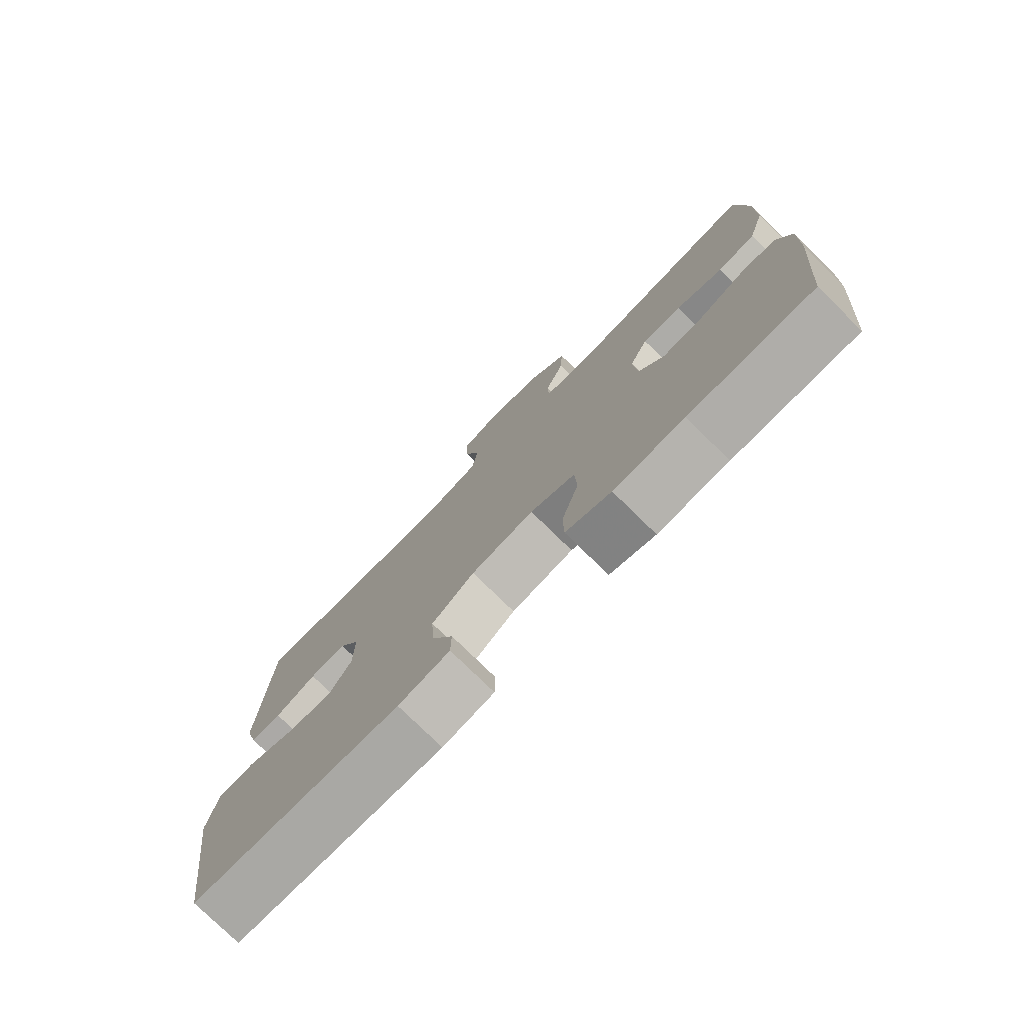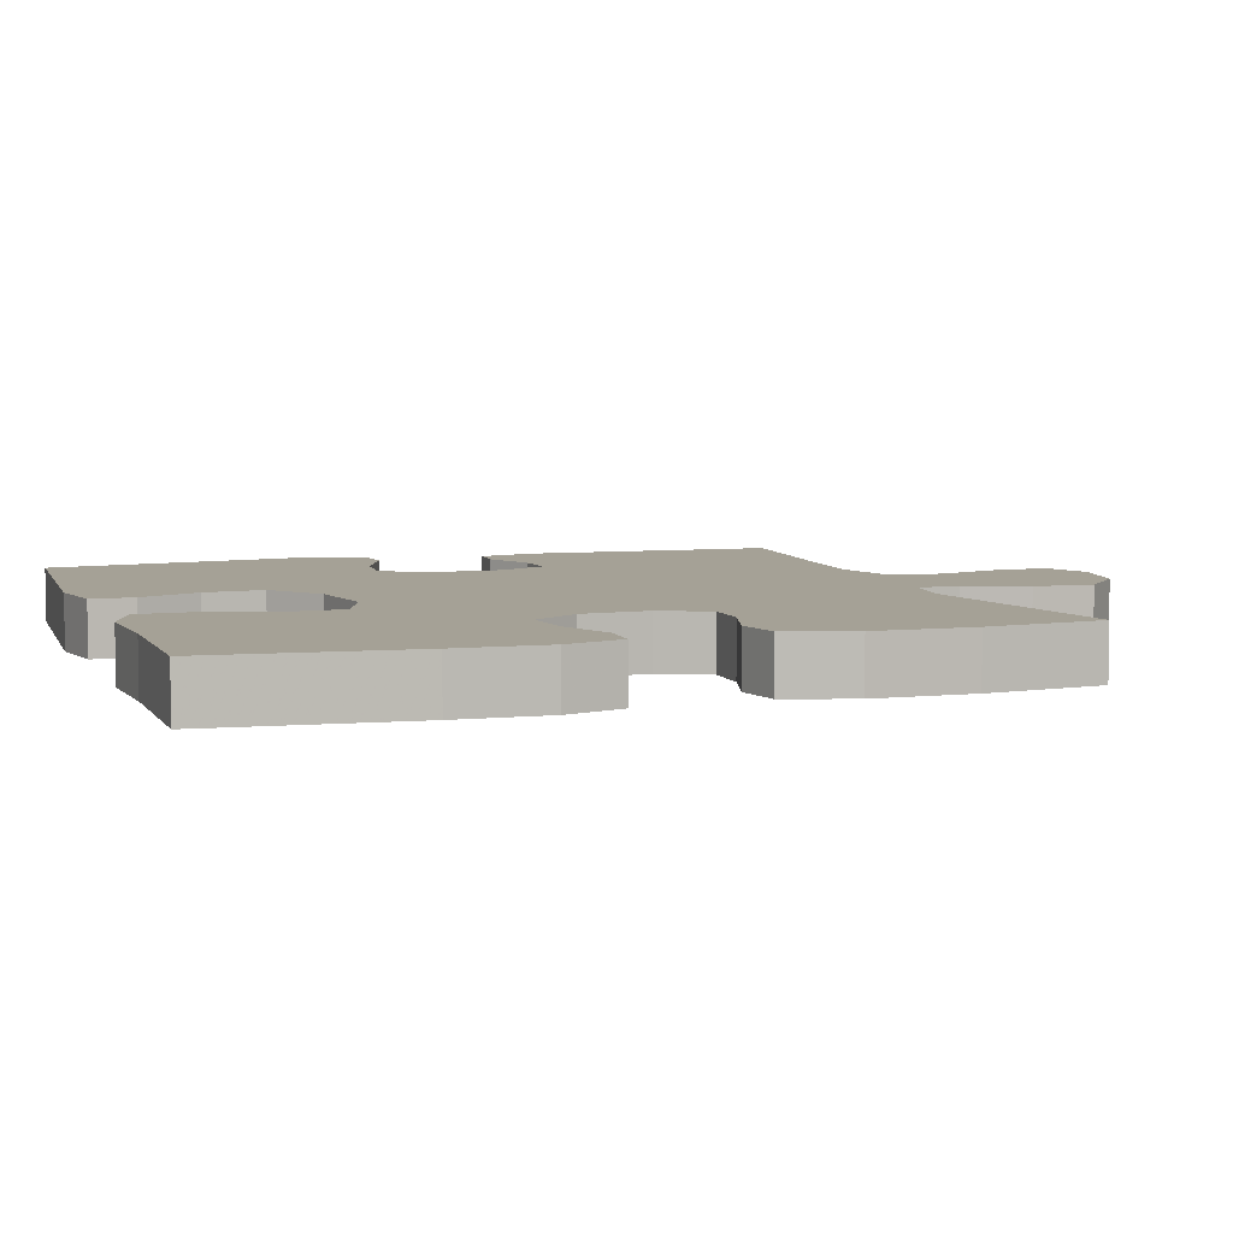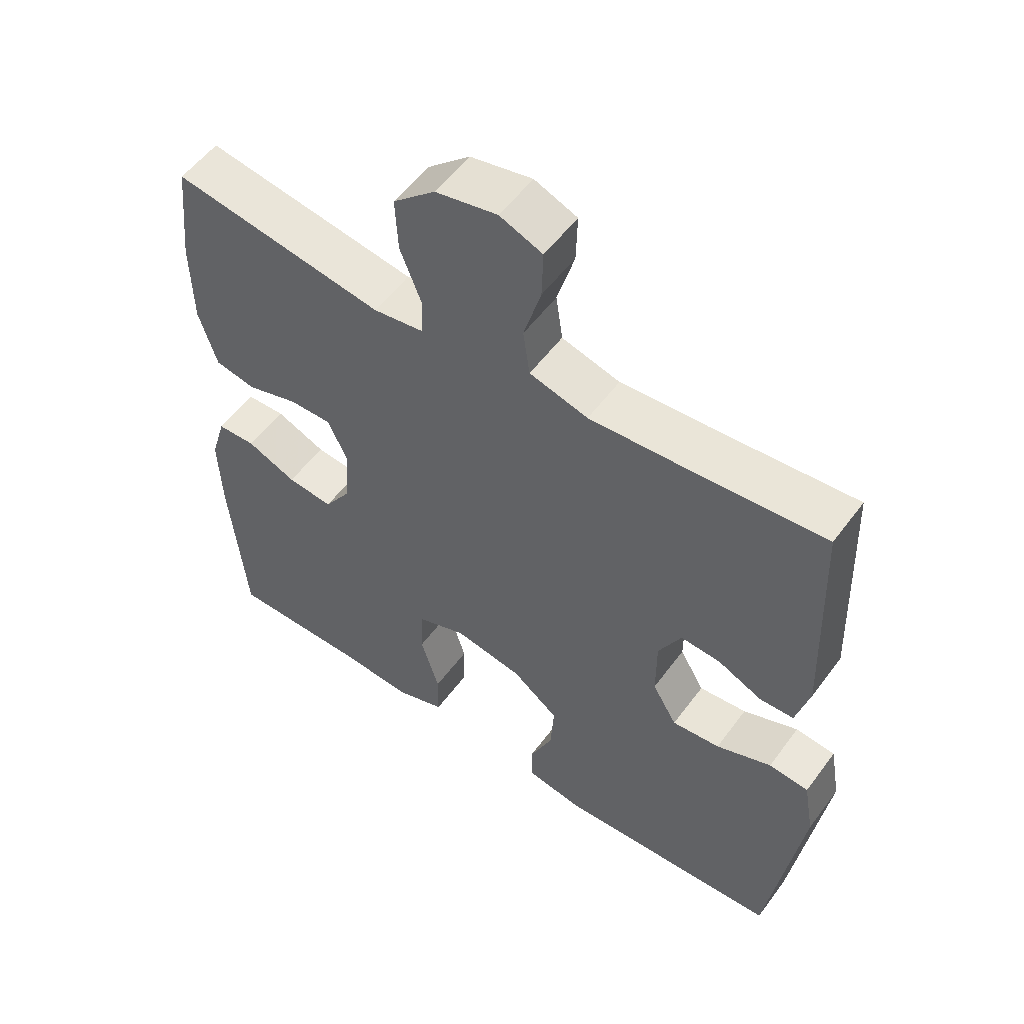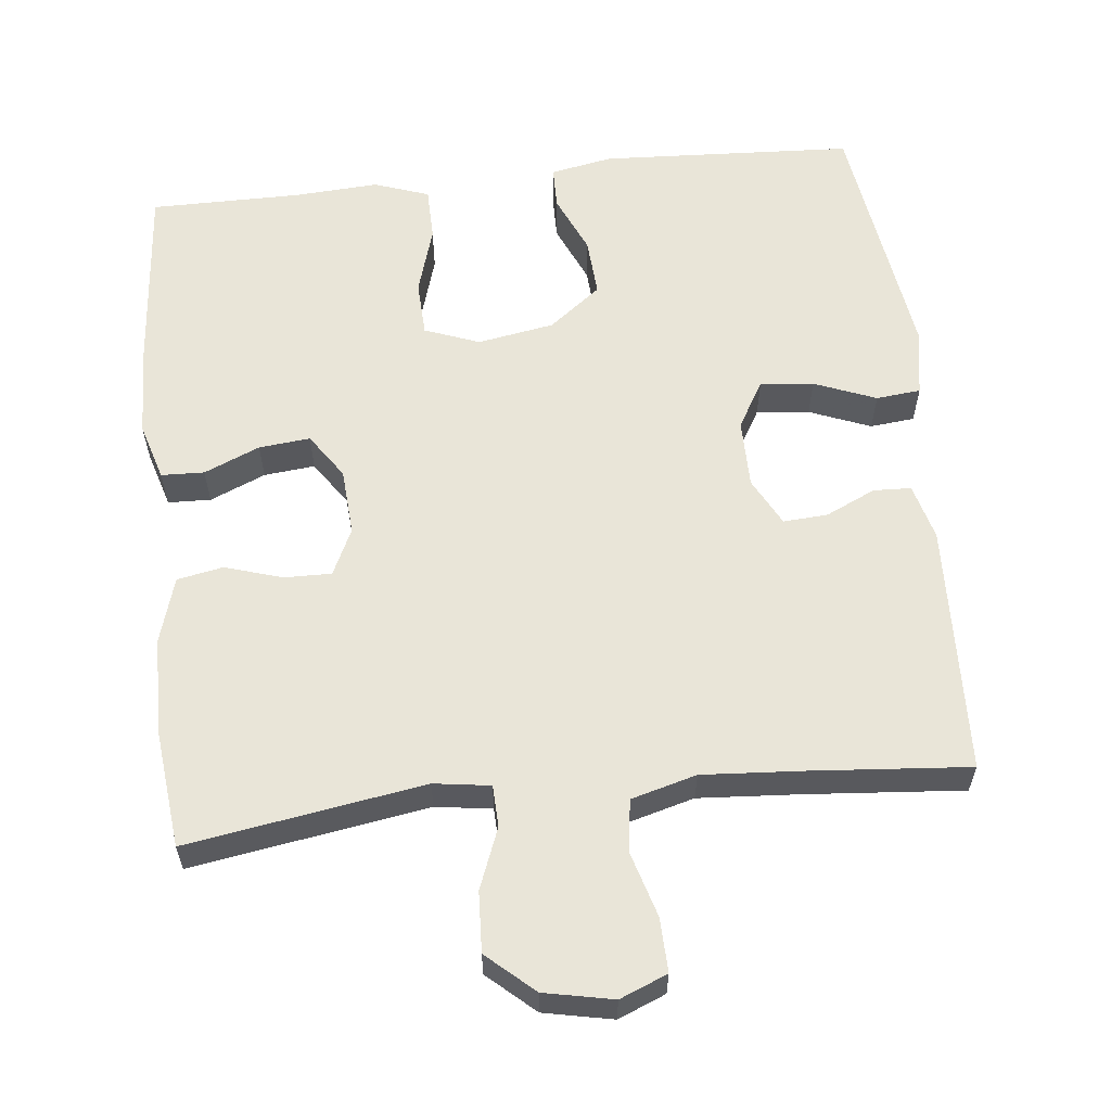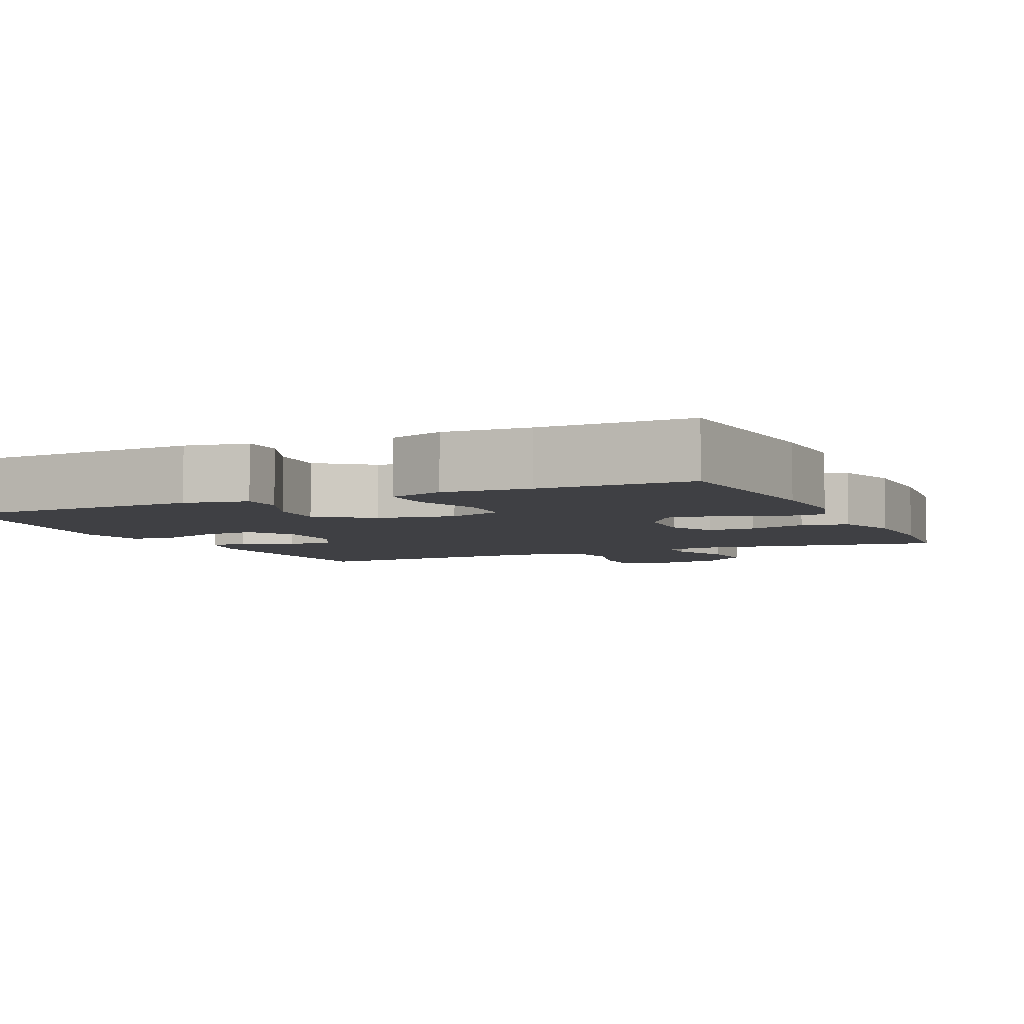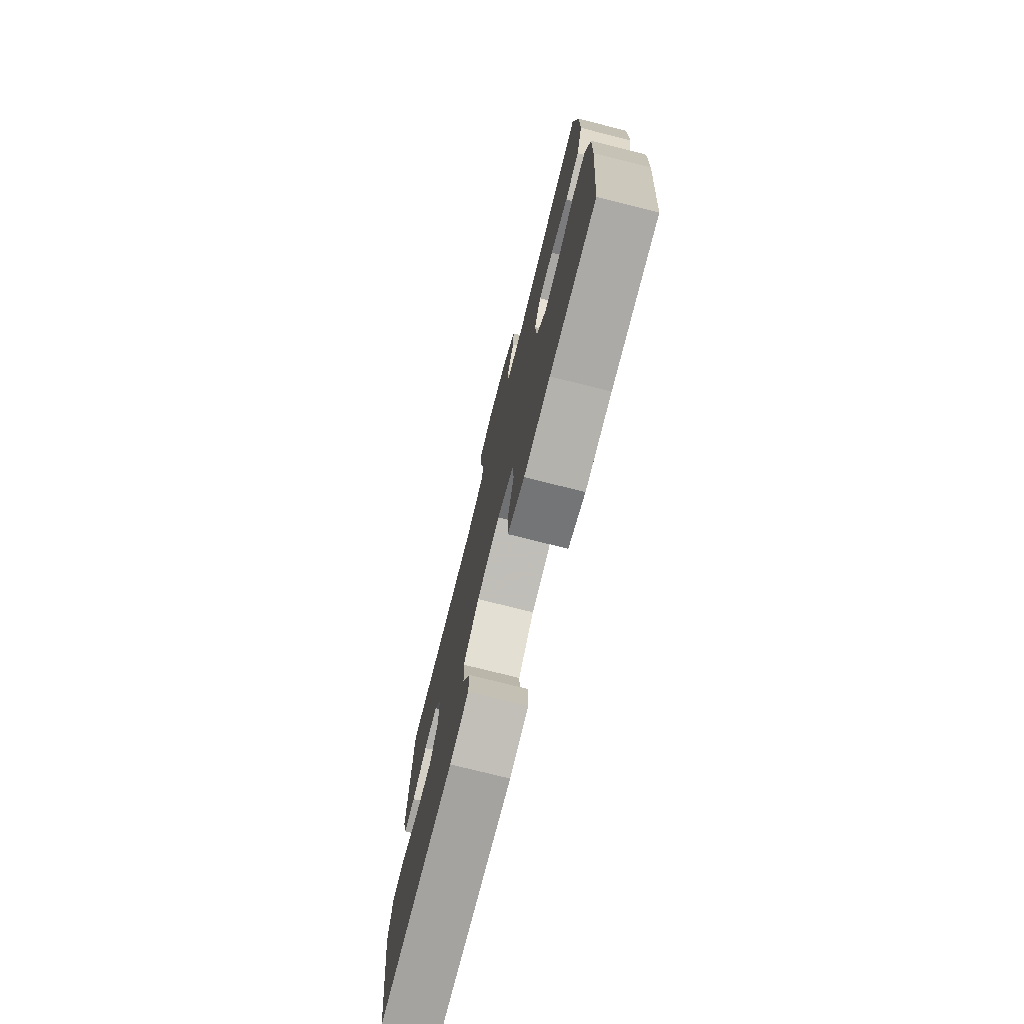
<metadata>
{"format":"obj","ext":"obj","renderer":"f3d","projection":"perspective","resolution":1024,"background":"white","views":[{"elev":-77.4,"azim":-134.4,"up":"+Z"},{"elev":6.1,"azim":-108.6,"up":"+Y"},{"elev":54.6,"azim":35.8,"up":"+Z"},{"elev":59.7,"azim":-6.2,"up":"+Y"},{"elev":-5.1,"azim":-155.4,"up":"+Y"},{"elev":-75.9,"azim":-104.1,"up":"+Z"}]}
</metadata>
<code>
v -0.5 0.07 -0.5
v -0.523 0.07 -0.24
v -0.527 0.07 -0.12
v -0.504 0.07 -0.043
v -0.446 0.07 -0.041
v -0.371 0.07 -0.073
v -0.302 0.07 -0.08
v -0.261 0.07 -0.019
v -0.255 0.07 0.071
v -0.285 0.07 0.134
v -0.349 0.07 0.133
v -0.426 0.07 0.109
v -0.488 0.07 0.121
v -0.515 0.07 0.21
v -0.517 0.07 0.342
v -0.5 0.07 0.5
v -0.181 0.07 0.449
v -0.105 0.07 0.46
v -0.103 0.07 0.516
v -0.135 0.07 0.598
v -0.139 0.07 0.679
v -0.076 0.07 0.735
v 0.017 0.07 0.754
v 0.081 0.07 0.728
v 0.079 0.07 0.656
v 0.053 0.07 0.567
v 0.063 0.07 0.497
v 0.151 0.07 0.473
v 0.283 0.07 0.482
v 0.5 0.07 0.5
v 0.513 0.07 0.162
v 0.493 0.07 0.086
v 0.442 0.07 0.084
v 0.375 0.07 0.115
v 0.315 0.07 0.119
v 0.281 0.07 0.054
v 0.281 0.07 -0.039
v 0.318 0.07 -0.102
v 0.39 0.07 -0.095
v 0.473 0.07 -0.062
v 0.533 0.07 -0.068
v 0.549 0.07 -0.158
v 0.5 0.07 -0.5
v 0.159 0.07 -0.518
v 0.075 0.07 -0.502
v 0.074 0.07 -0.445
v 0.109 0.07 -0.365
v 0.114 0.07 -0.286
v 0.044 0.07 -0.232
v -0.059 0.07 -0.214
v -0.133 0.07 -0.242
v -0.136 0.07 -0.317
v -0.108 0.07 -0.409
v -0.109 0.07 -0.481
v -0.183 0.07 -0.507
v -0.298 0.07 -0.5
v -0.5 0 -0.5
v -0.523 0 -0.24
v -0.527 0 -0.12
v -0.504 0 -0.043
v -0.446 0 -0.041
v -0.371 0 -0.073
v -0.302 0 -0.08
v -0.261 0 -0.019
v -0.255 0 0.071
v -0.285 0 0.134
v -0.349 0 0.133
v -0.426 0 0.109
v -0.488 0 0.121
v -0.515 0 0.21
v -0.517 0 0.342
v -0.5 0 0.5
v -0.181 0 0.449
v -0.105 0 0.46
v -0.103 0 0.516
v -0.135 0 0.598
v -0.139 0 0.679
v -0.076 0 0.735
v 0.017 0 0.754
v 0.081 0 0.728
v 0.079 0 0.656
v 0.053 0 0.567
v 0.063 0 0.497
v 0.151 0 0.473
v 0.283 0 0.482
v 0.5 0 0.5
v 0.513 0 0.162
v 0.493 0 0.086
v 0.442 0 0.084
v 0.375 0 0.115
v 0.315 0 0.119
v 0.281 0 0.054
v 0.281 0 -0.039
v 0.318 0 -0.102
v 0.39 0 -0.095
v 0.473 0 -0.062
v 0.533 0 -0.068
v 0.549 0 -0.158
v 0.5 0 -0.5
v 0.159 0 -0.518
v 0.075 0 -0.502
v 0.074 0 -0.445
v 0.109 0 -0.365
v 0.114 0 -0.286
v 0.044 0 -0.232
v -0.059 0 -0.214
v -0.133 0 -0.242
v -0.136 0 -0.317
v -0.108 0 -0.409
v -0.109 0 -0.481
v -0.183 0 -0.507
v -0.298 0 -0.5
f 54 55 56
f 53 54 56
f 52 53 56
f 4 5 6
f 3 4 6
f 2 3 6
f 1 2 6
f 56 1 6
f 52 56 6
f 51 52 6
f 50 51 6 7
f 49 50 7 8
f 45 46 47
f 44 45 47
f 43 44 47
f 42 43 47
f 41 42 47
f 40 41 47
f 39 40 47
f 38 39 47 48
f 37 38 48 49
f 32 33 34
f 31 32 34
f 30 31 34
f 29 30 34
f 28 29 34 35
f 27 28 35 36
f 24 25 26
f 23 24 26
f 22 23 26
f 21 22 26
f 20 21 26
f 19 20 26
f 18 19 26 27
f 15 16 17
f 14 15 17
f 13 14 17
f 12 13 17
f 11 12 17
f 10 11 17 18
f 36 37 49
f 27 36 49
f 18 27 49
f 10 18 49
f 9 10 49
f 8 9 49
f 112 111 110
f 112 110 109
f 112 109 108
f 62 61 60
f 62 60 59
f 62 59 58
f 62 58 57
f 62 57 112
f 62 112 108
f 62 108 107
f 63 62 107 106
f 64 63 106 105
f 103 102 101
f 103 101 100
f 103 100 99
f 103 99 98
f 103 98 97
f 103 97 96
f 103 96 95
f 104 103 95 94
f 105 104 94 93
f 90 89 88
f 90 88 87
f 90 87 86
f 90 86 85
f 91 90 85 84
f 92 91 84 83
f 82 81 80
f 82 80 79
f 82 79 78
f 82 78 77
f 82 77 76
f 82 76 75
f 83 82 75 74
f 73 72 71
f 73 71 70
f 73 70 69
f 73 69 68
f 73 68 67
f 74 73 67 66
f 105 93 92
f 105 92 83
f 105 83 74
f 105 74 66
f 105 66 65
f 105 65 64
f 1 57 58 2
f 2 58 59 3
f 3 59 60 4
f 4 60 61 5
f 5 61 62 6
f 6 62 63 7
f 7 63 64 8
f 8 64 65 9
f 9 65 66 10
f 10 66 67 11
f 11 67 68 12
f 12 68 69 13
f 13 69 70 14
f 14 70 71 15
f 15 71 72 16
f 16 72 73 17
f 17 73 74 18
f 18 74 75 19
f 19 75 76 20
f 20 76 77 21
f 21 77 78 22
f 22 78 79 23
f 23 79 80 24
f 24 80 81 25
f 25 81 82 26
f 26 82 83 27
f 27 83 84 28
f 28 84 85 29
f 29 85 86 30
f 30 86 87 31
f 31 87 88 32
f 32 88 89 33
f 33 89 90 34
f 34 90 91 35
f 35 91 92 36
f 36 92 93 37
f 37 93 94 38
f 38 94 95 39
f 39 95 96 40
f 40 96 97 41
f 41 97 98 42
f 42 98 99 43
f 43 99 100 44
f 44 100 101 45
f 45 101 102 46
f 46 102 103 47
f 47 103 104 48
f 48 104 105 49
f 49 105 106 50
f 50 106 107 51
f 51 107 108 52
f 52 108 109 53
f 53 109 110 54
f 54 110 111 55
f 55 111 112 56
f 56 112 57 1

</code>
